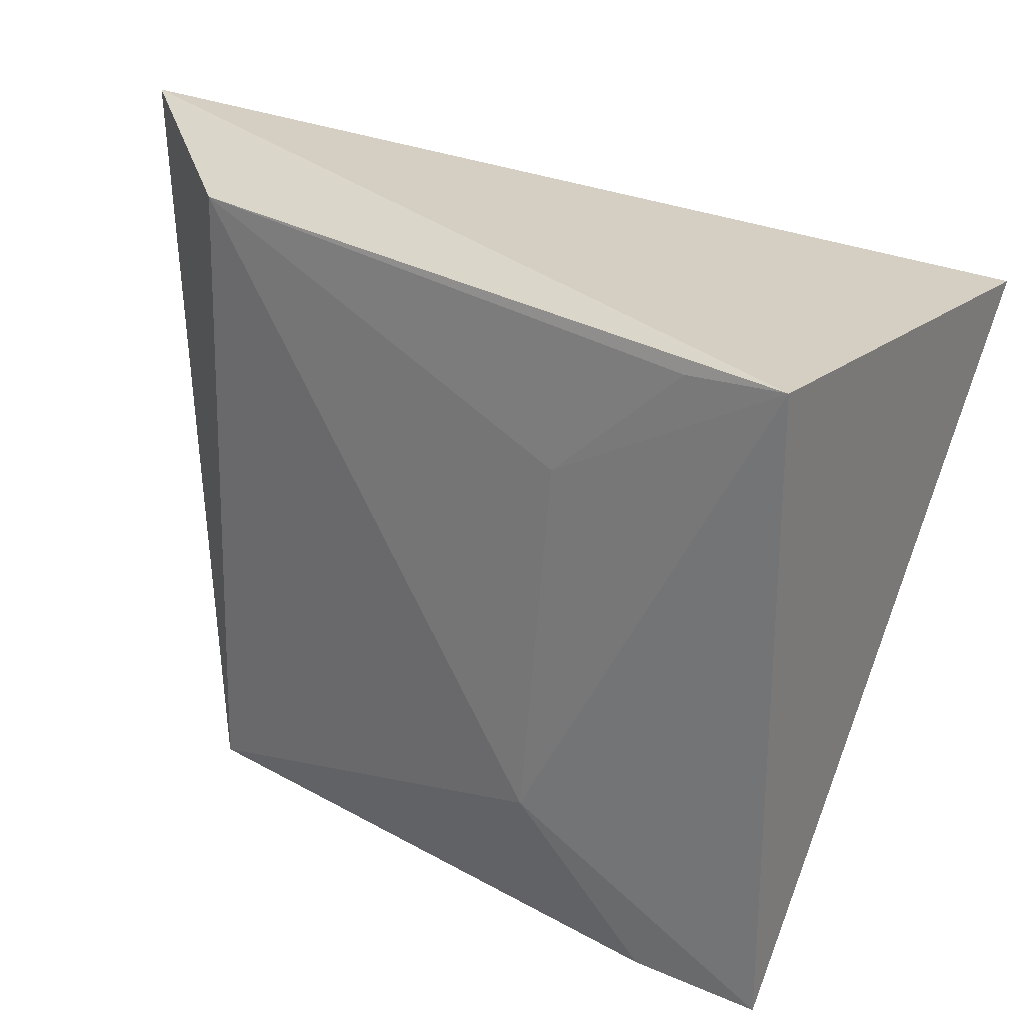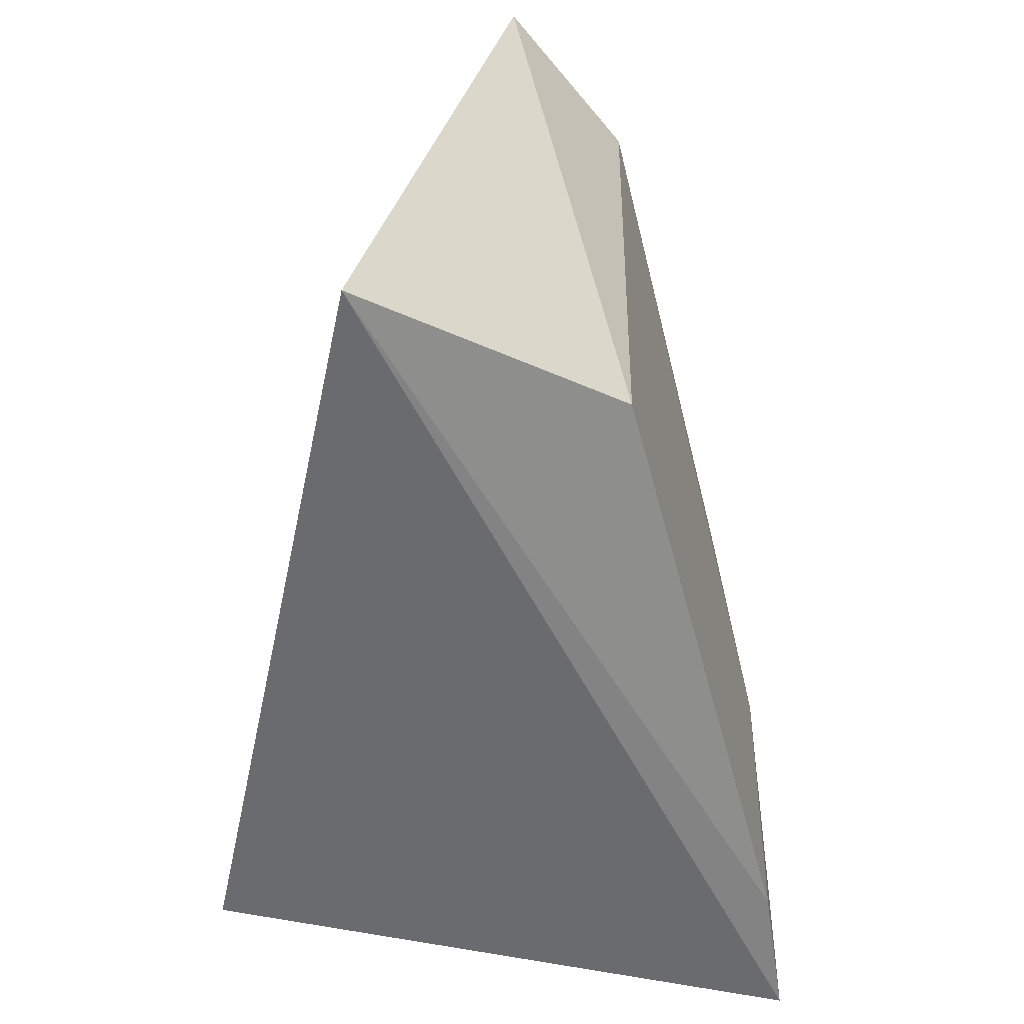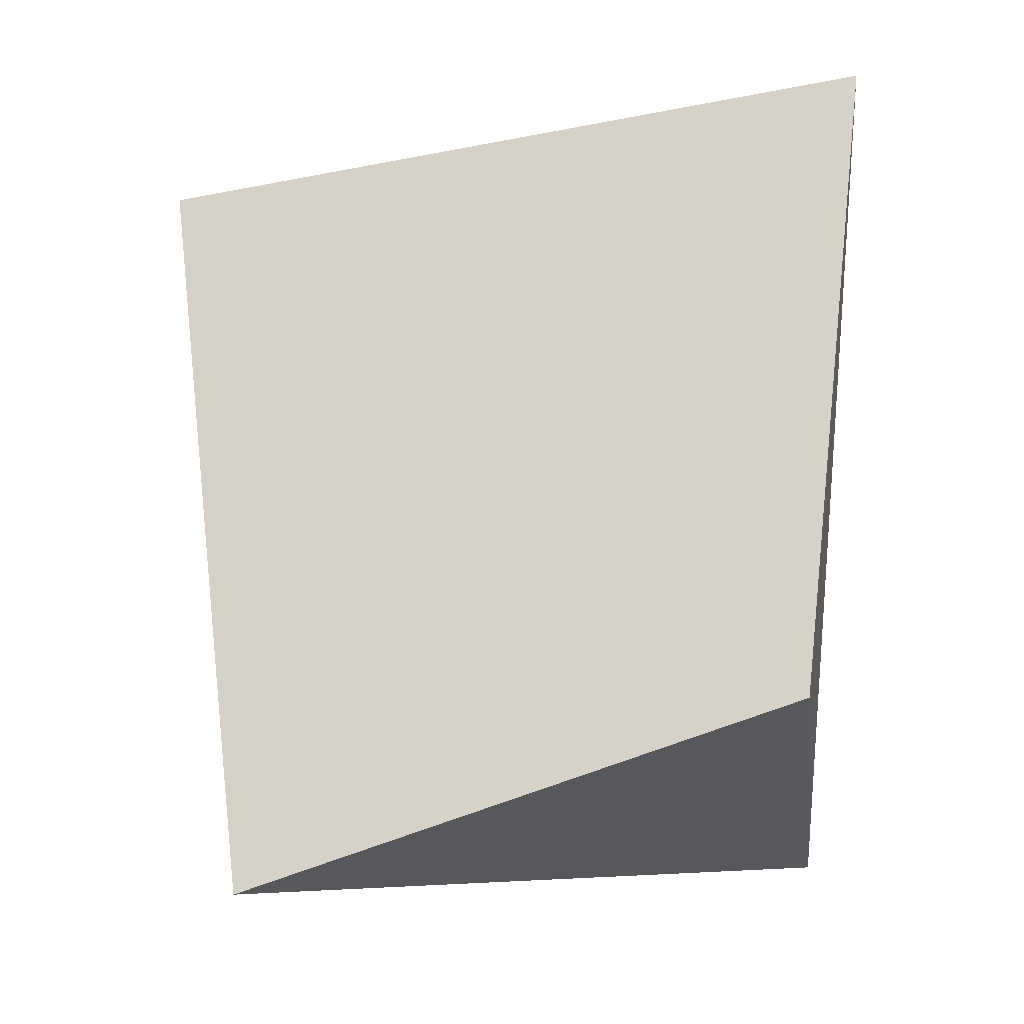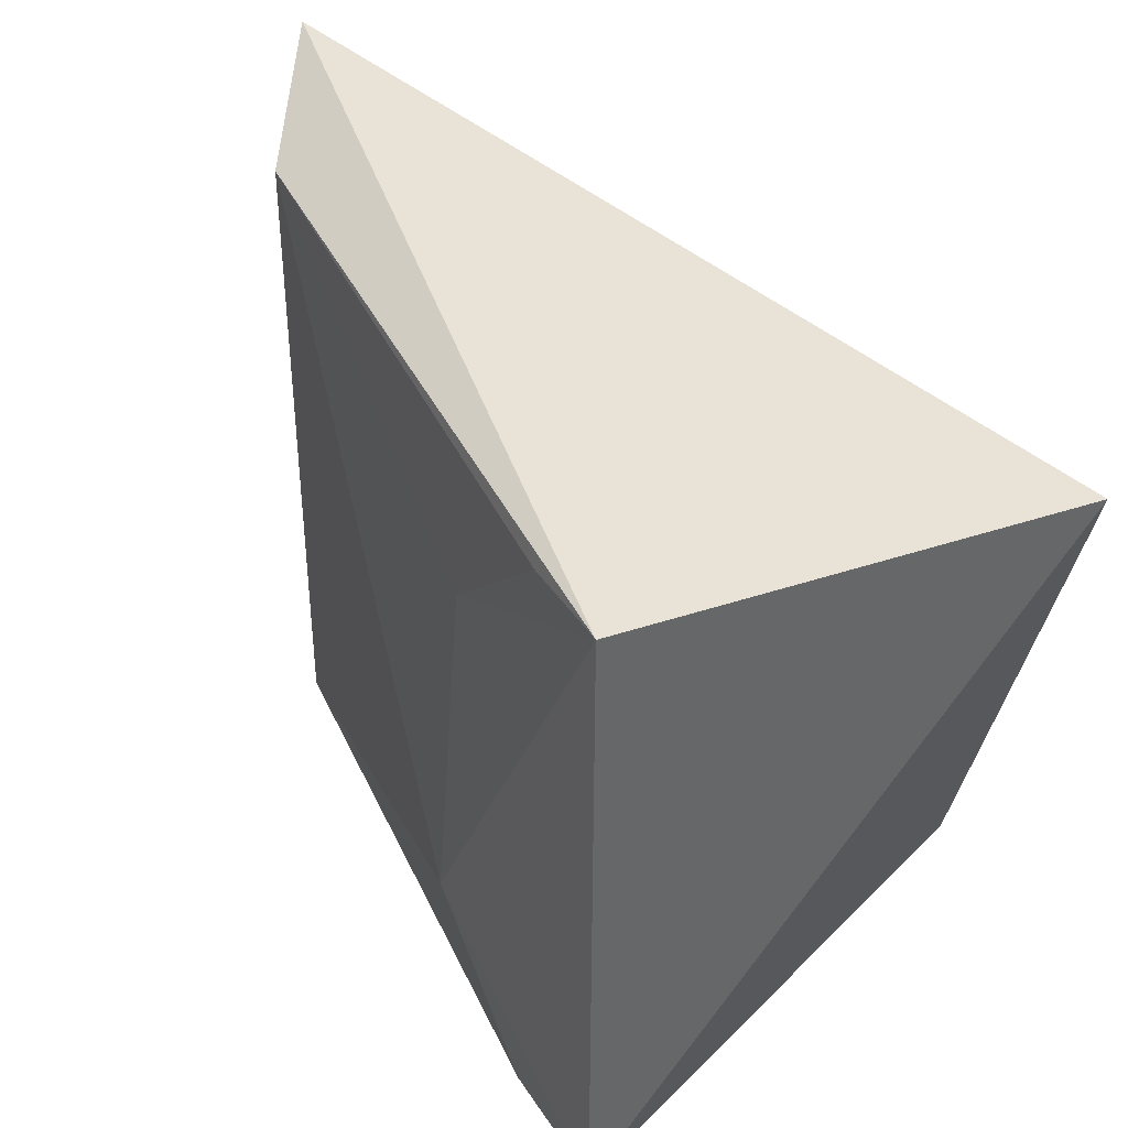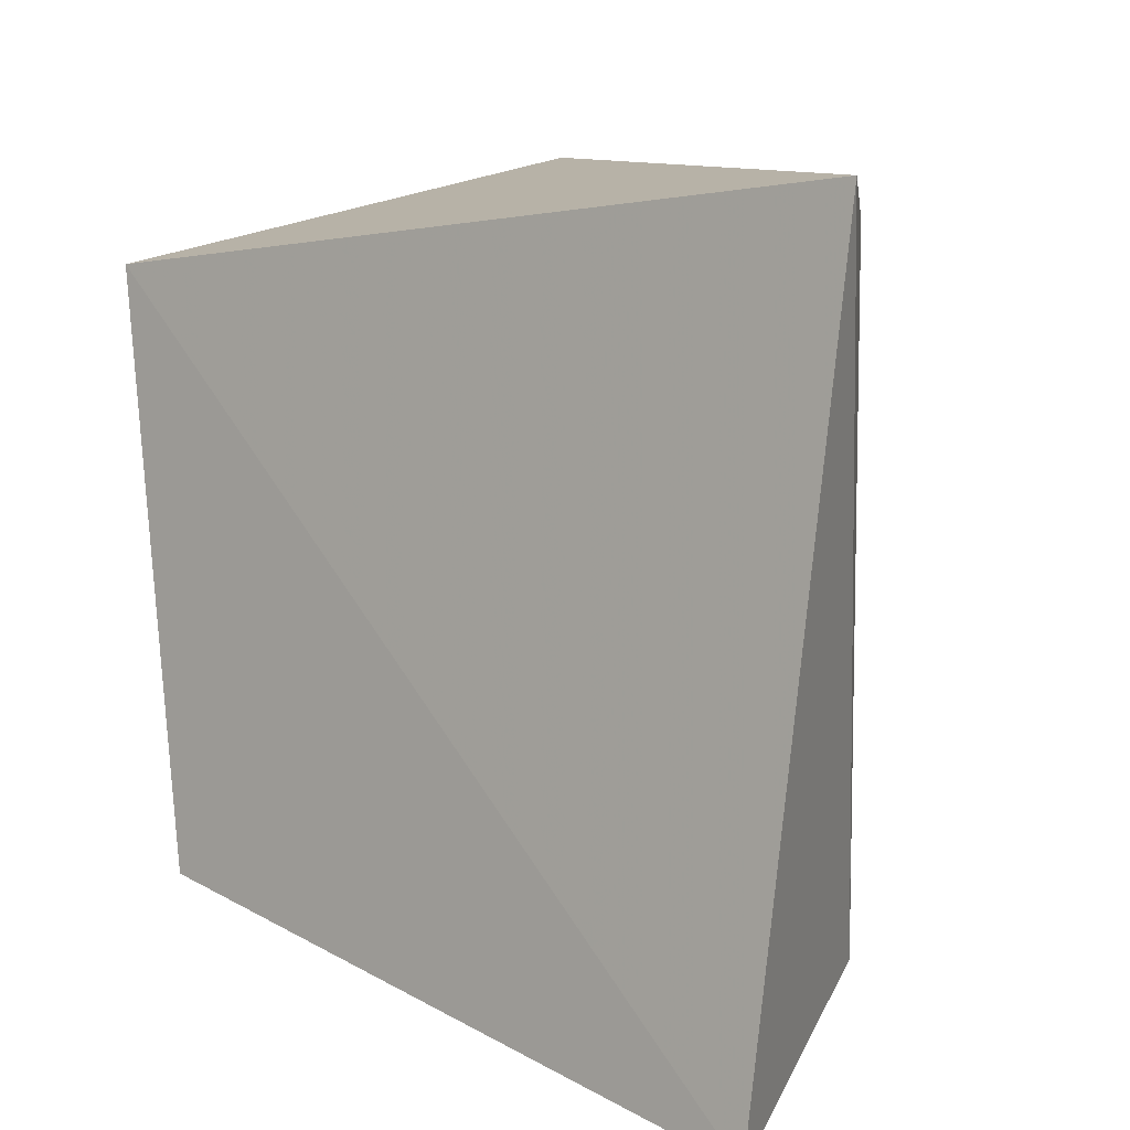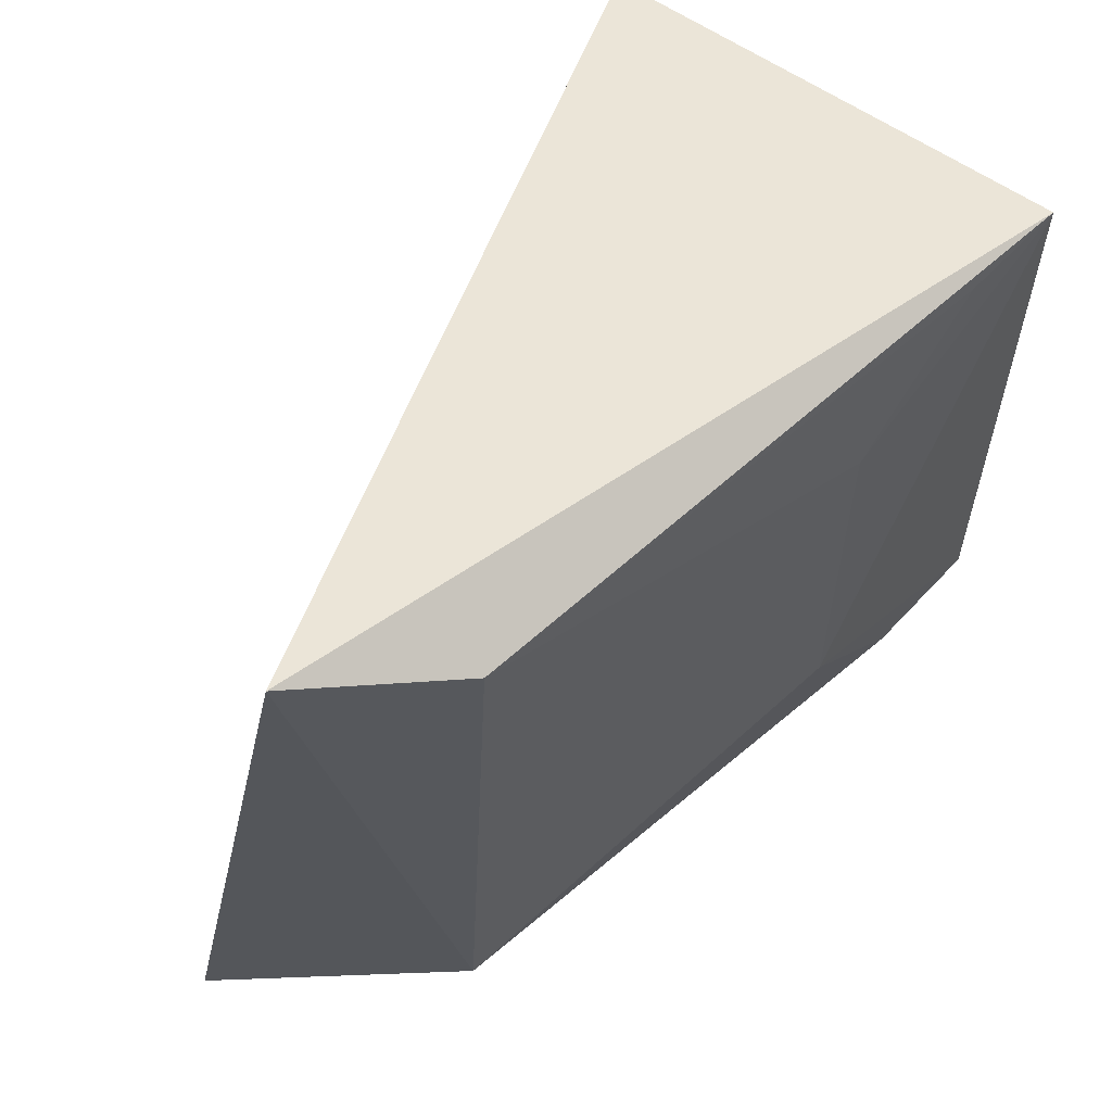
<metadata>
{"format":"obj","ext":"obj","renderer":"f3d","projection":"perspective","resolution":1024,"background":"white","views":[{"elev":28.9,"azim":114.3,"up":"+Y"},{"elev":-59.3,"azim":-1.2,"up":"+Y"},{"elev":-14.1,"azim":-82.4,"up":"+Z"},{"elev":41.4,"azim":141.0,"up":"+Y"},{"elev":14.3,"azim":-36.6,"up":"+Y"},{"elev":62.3,"azim":33.3,"up":"+Y"}]}
</metadata>
<code>
v 0.0312 -0.03712 0.04798
v 0.03835 -0.05669 0.03044
v 0.03883 -0.03888 0.02701
v 0.02542 -0.04111 0.02519
v 0.02738 -0.05887 0.04925
v 0.03893 -0.05666 0.02694
v 0.03442 -0.0386 0.04467
v 0.03794 -0.05282 0.03402
v 0.02382 -0.05689 0.03002
v 0.03403 -0.05674 0.04541
v 0.03765 -0.04278 0.03332
v 0.03823 -0.03921 0.02973
f 1 3 4
f 5 1 4
f 6 4 3
f 6 2 5
f 7 3 1
f 8 6 3
f 8 2 6
f 9 6 5
f 9 5 4
f 9 4 6
f 10 7 1
f 10 1 5
f 10 8 7
f 10 5 2
f 10 2 8
f 11 8 3
f 11 7 8
f 12 11 3
f 12 3 7
f 12 7 11

</code>
